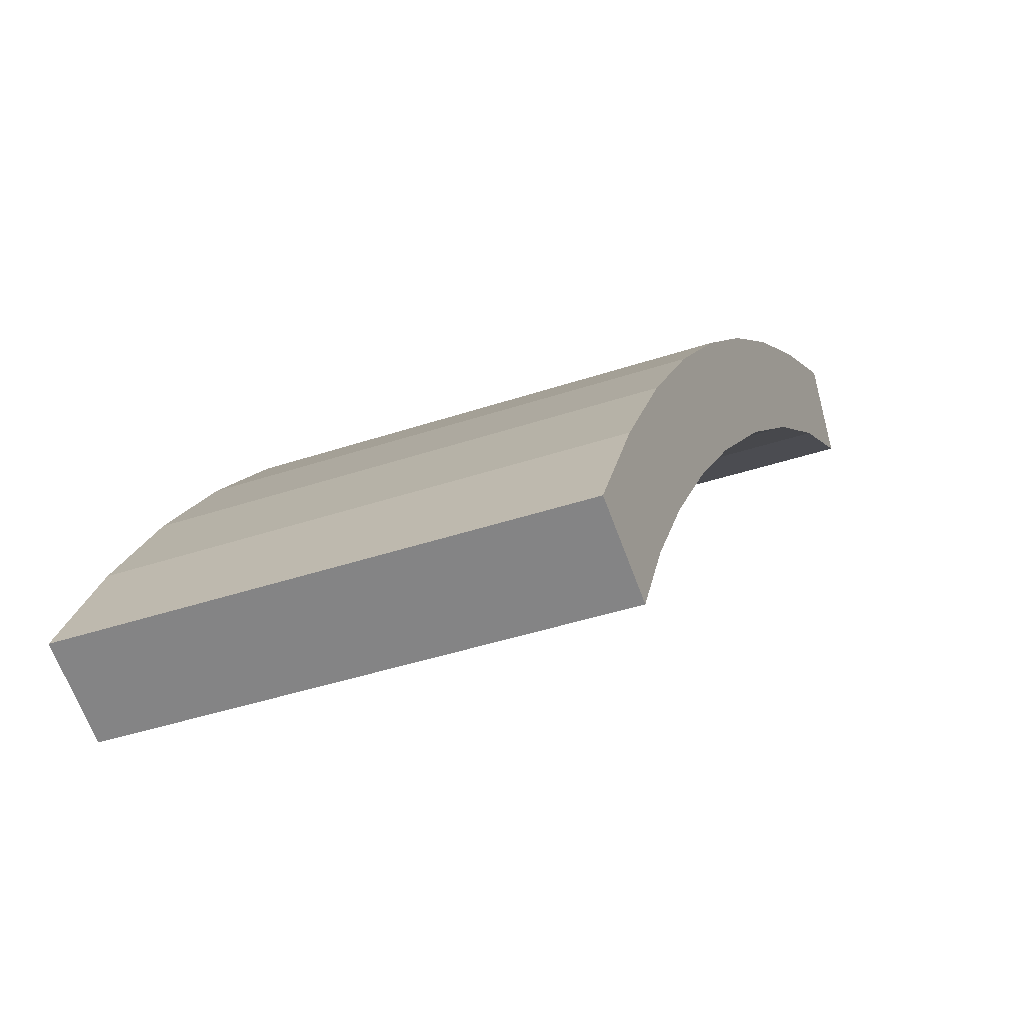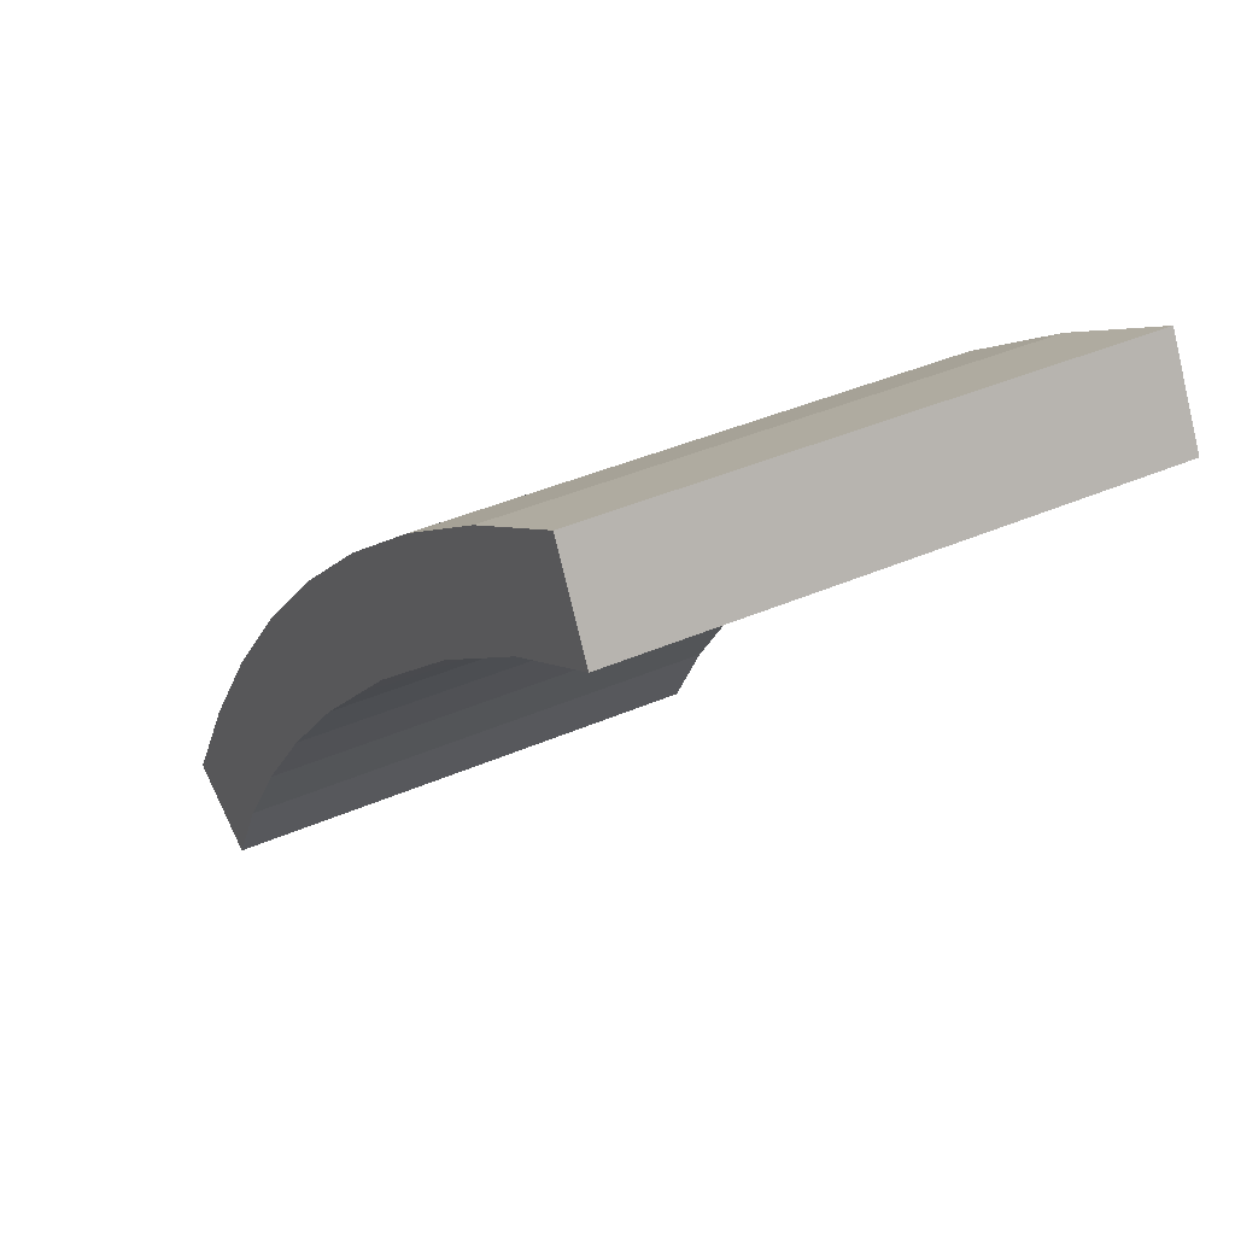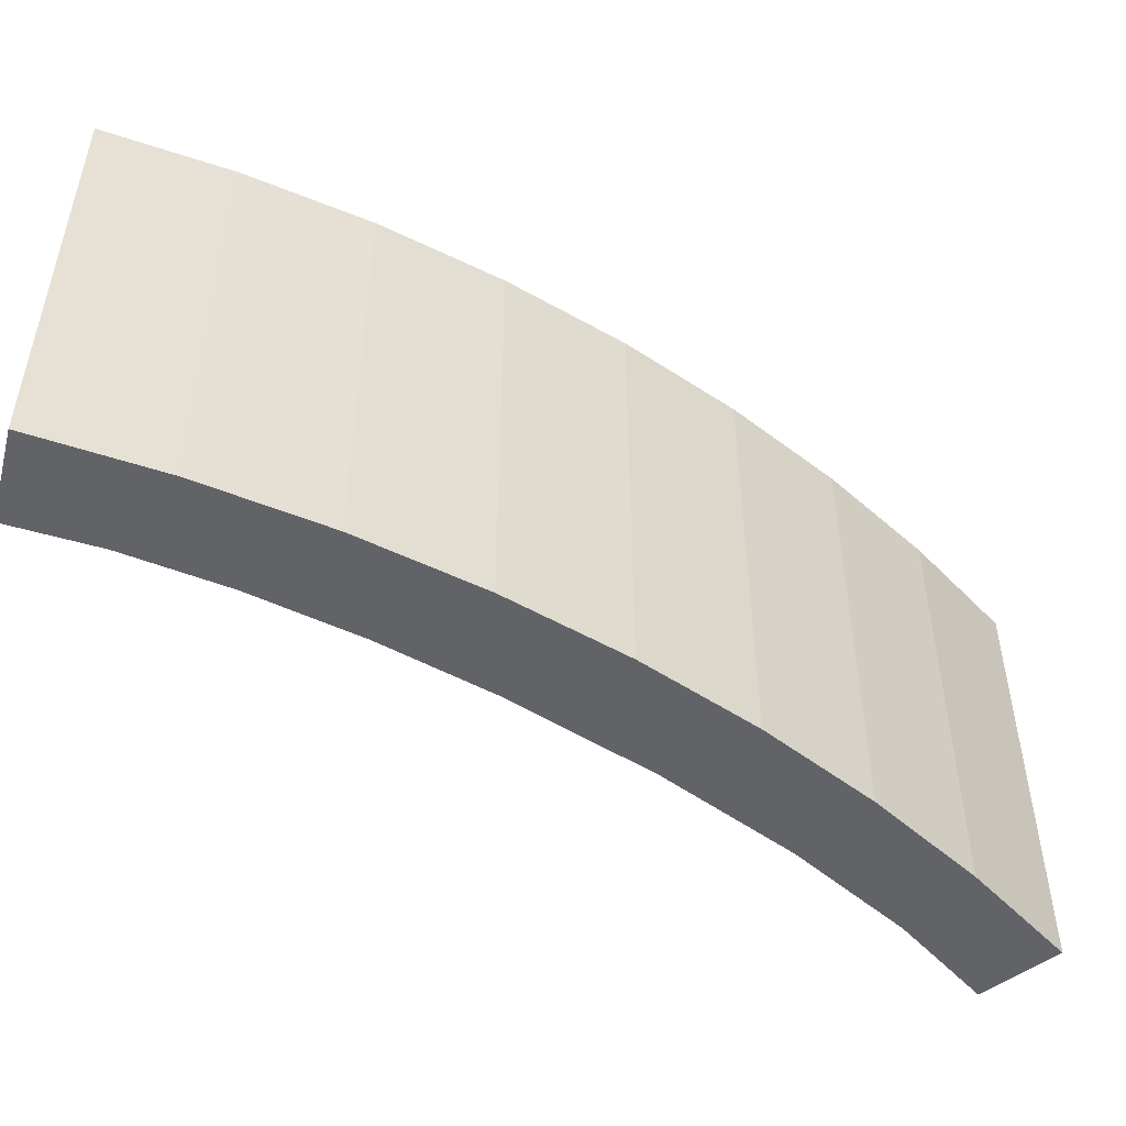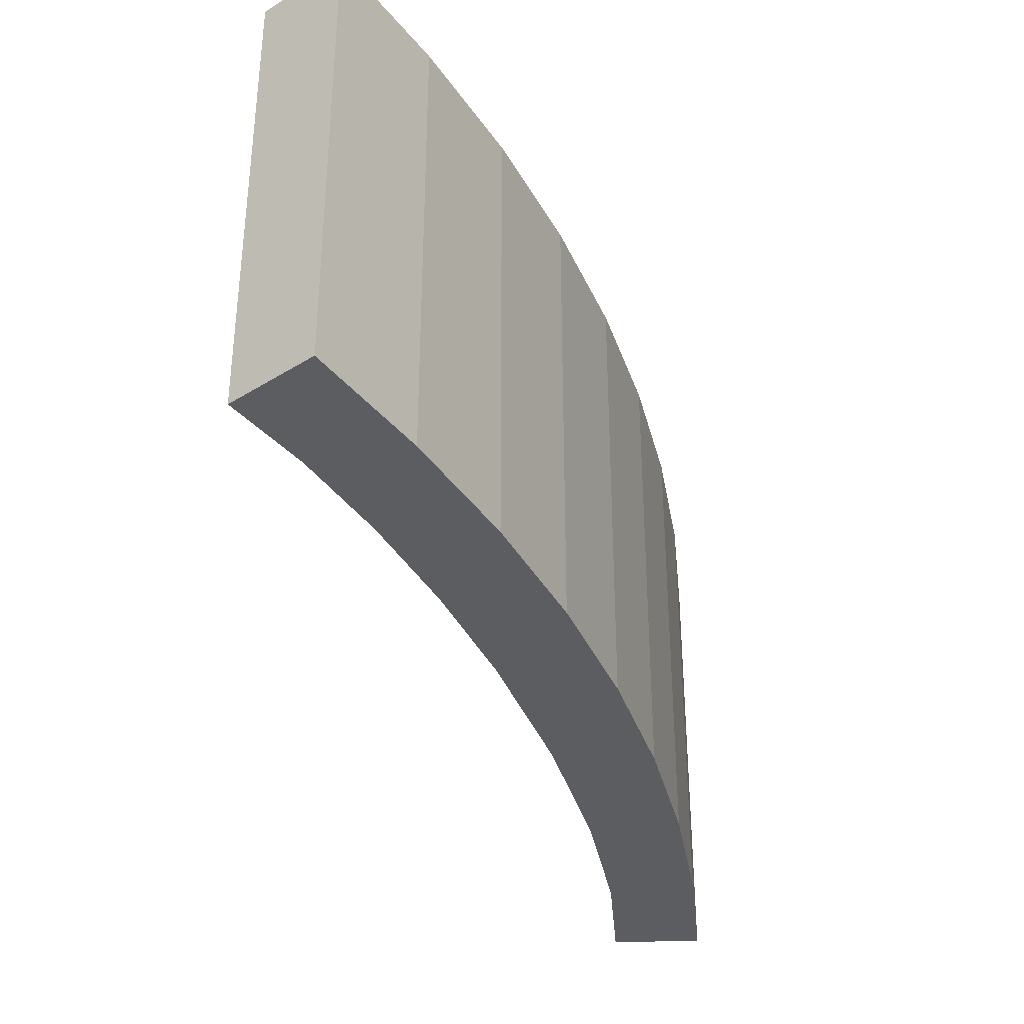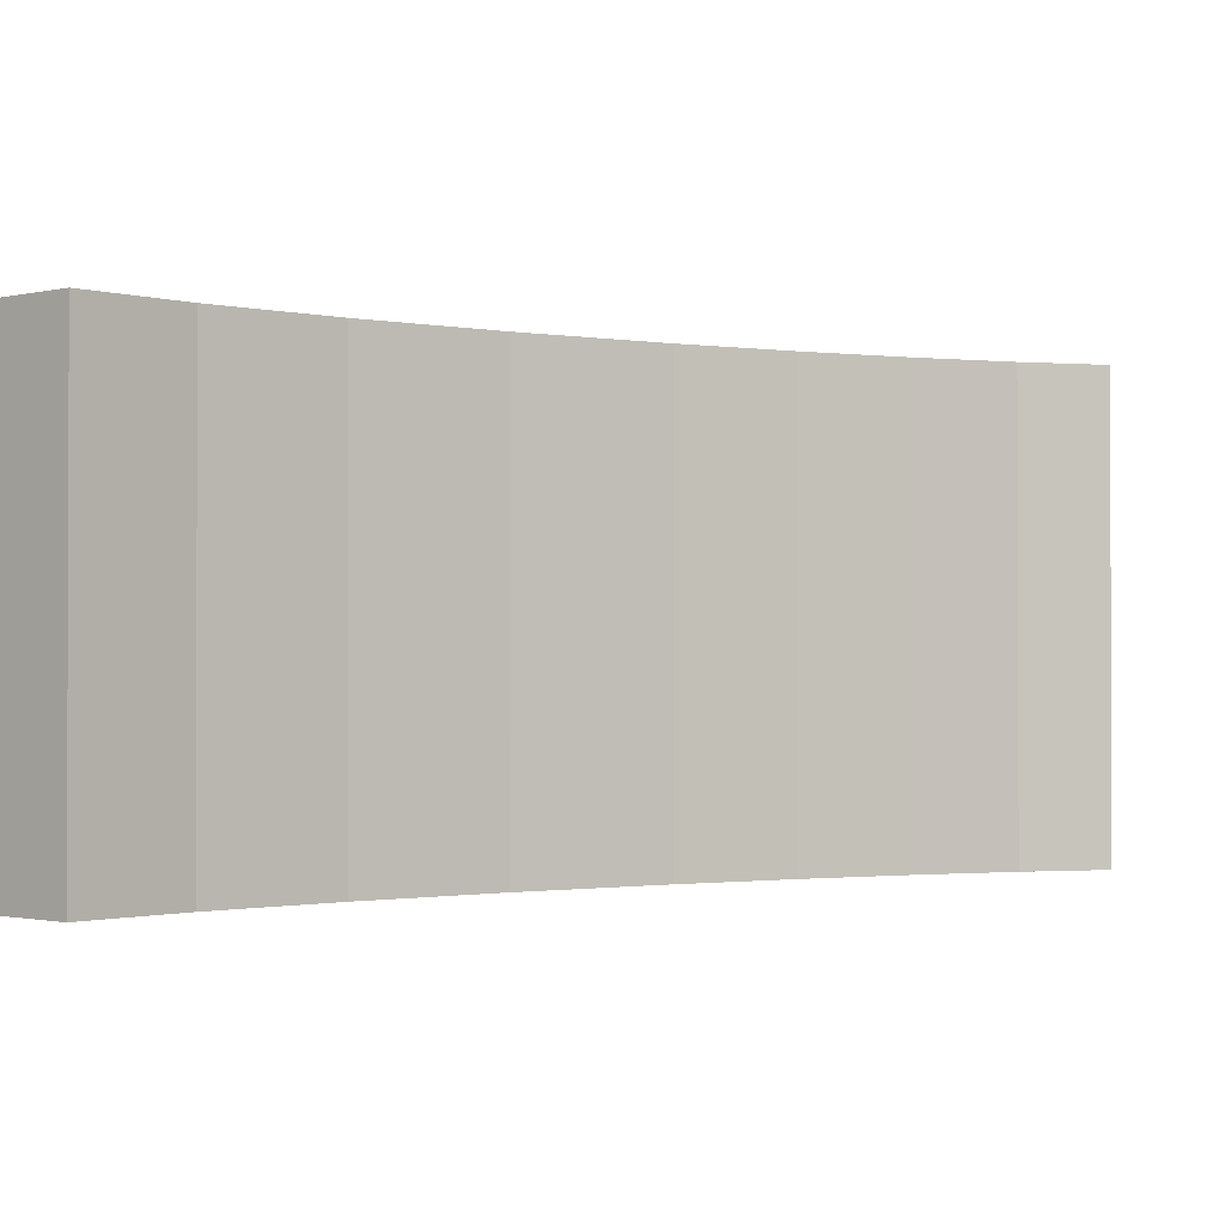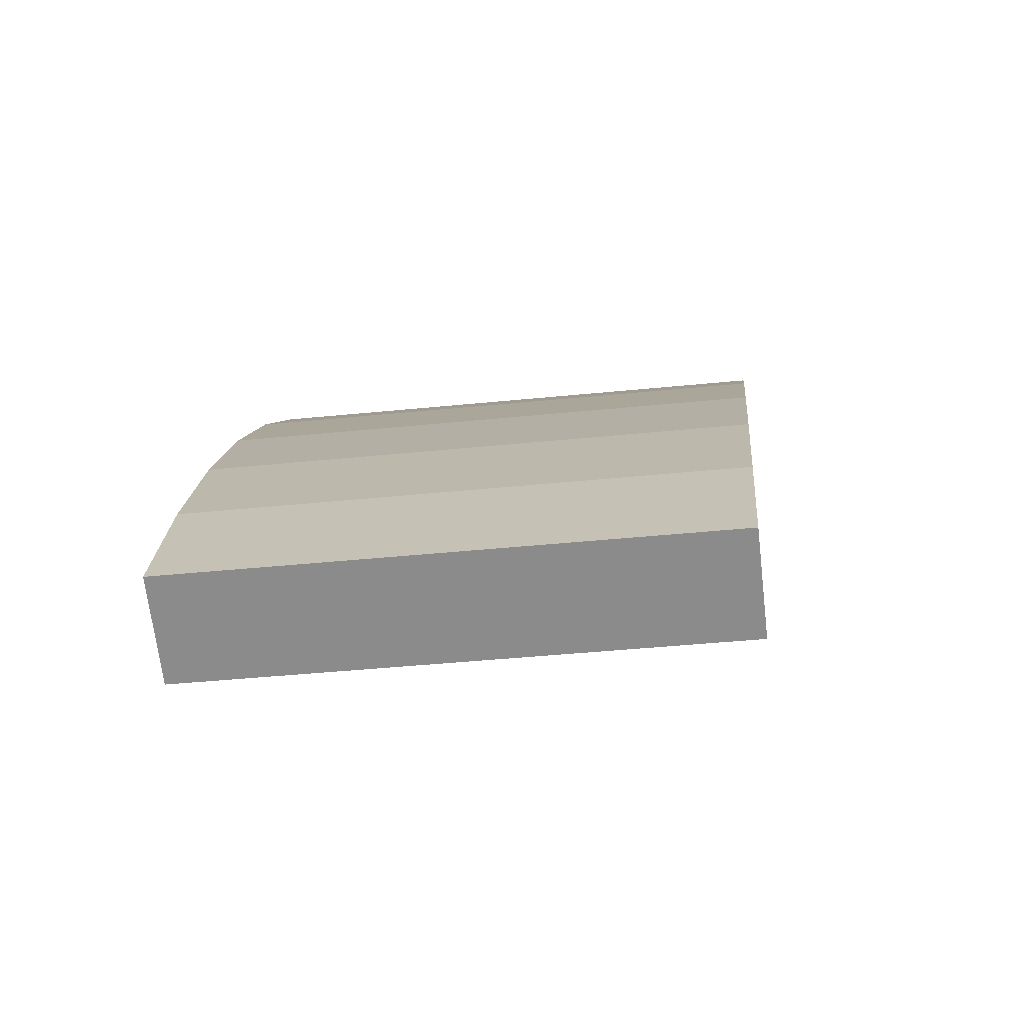
<metadata>
{"format":"obj","ext":"obj","renderer":"f3d","projection":"perspective","resolution":1024,"background":"white","views":[{"elev":-40.5,"azim":-67.5,"up":"+Z"},{"elev":39.2,"azim":61.3,"up":"+Z"},{"elev":-51.0,"azim":-80.3,"up":"+Y"},{"elev":-36.9,"azim":-116.7,"up":"+Y"},{"elev":-1.1,"azim":102.0,"up":"+Y"},{"elev":-40.3,"azim":-82.8,"up":"+Z"}]}
</metadata>
<code>
v  0.93 6.493 1.648
v  1.196 6.493 -0.539
v  0 6.493 3.976e-16
v  1.788 6.493 0.606
v  2.592 6.493 1.865
v  1.973 6.493 3.227
v  3.576 6.493 3.188
v  3.126 6.493 4.727
v  4.701 6.493 4.524
v  4.382 6.493 6.143
v  5.137 6.493 4.979
v  5.591 6.493 5.453
v  5.716 6.493 7.449
v  6.254 6.493 6.146
v  7.861 6.493 7.6
v  7.138 6.493 8.659
v  9.423 6.493 8.795
v  8.641 6.493 9.767
v  10.84 6.493 9.654
v  10.22 6.493 10.77
v  10.84 -5.911e-16 9.654
v  9.423 -5.385e-16 8.795
v  7.861 -4.654e-16 7.6
v  6.254 -3.763e-16 6.146
v  5.591 -3.339e-16 5.453
v  4.701 -2.77e-16 4.524
v  5.137 -3.049e-16 4.979
v  3.576 -1.952e-16 3.188
v  2.592 -1.142e-16 1.865
v  1.788 -3.711e-17 0.606
v  1.196 3.3e-17 -0.539
v  0 0 0
v  0.93 -1.009e-16 1.648
v  1.973 -1.976e-16 3.227
v  3.126 -2.894e-16 4.727
v  4.382 -3.762e-16 6.143
v  5.716 -4.561e-16 7.449
v  7.138 -5.302e-16 8.659
v  8.641 -5.981e-16 9.767
v  10.22 -6.593e-16 10.77
g defaultobject
f 1 2 3
f 2 1 4
f 4 1 5
f 5 1 6
f 5 6 7
f 7 6 8
f 7 8 9
f 9 8 10
f 9 10 11
f 11 10 12
f 12 10 13
f 12 13 14
f 14 13 15
f 15 13 16
f 15 16 17
f 17 16 18
f 17 18 19
f 19 18 20
f 21 17 19
f 17 21 22
f 22 15 17
f 15 22 23
f 23 14 15
f 14 23 24
f 24 12 14
f 12 24 11
f 11 24 9
f 9 24 25
f 9 25 26
f 26 25 27
f 26 7 9
f 7 26 28
f 28 5 7
f 5 28 29
f 29 4 5
f 4 29 30
f 30 2 4
f 2 30 31
f 31 3 2
f 3 31 32
f 32 1 3
f 1 32 33
f 33 6 1
f 6 33 34
f 34 8 6
f 8 34 35
f 35 10 8
f 10 35 36
f 36 13 10
f 13 36 37
f 37 16 13
f 16 37 38
f 38 18 16
f 18 38 39
f 39 20 18
f 20 39 40
f 40 19 20
f 19 40 21
f 31 33 32
f 33 31 30
f 33 30 29
f 33 29 34
f 34 29 28
f 34 28 35
f 35 28 26
f 35 26 36
f 36 26 27
f 36 27 25
f 36 25 37
f 37 25 24
f 37 24 23
f 37 23 38
f 38 23 22
f 38 22 39
f 39 22 21
f 39 21 40

</code>
